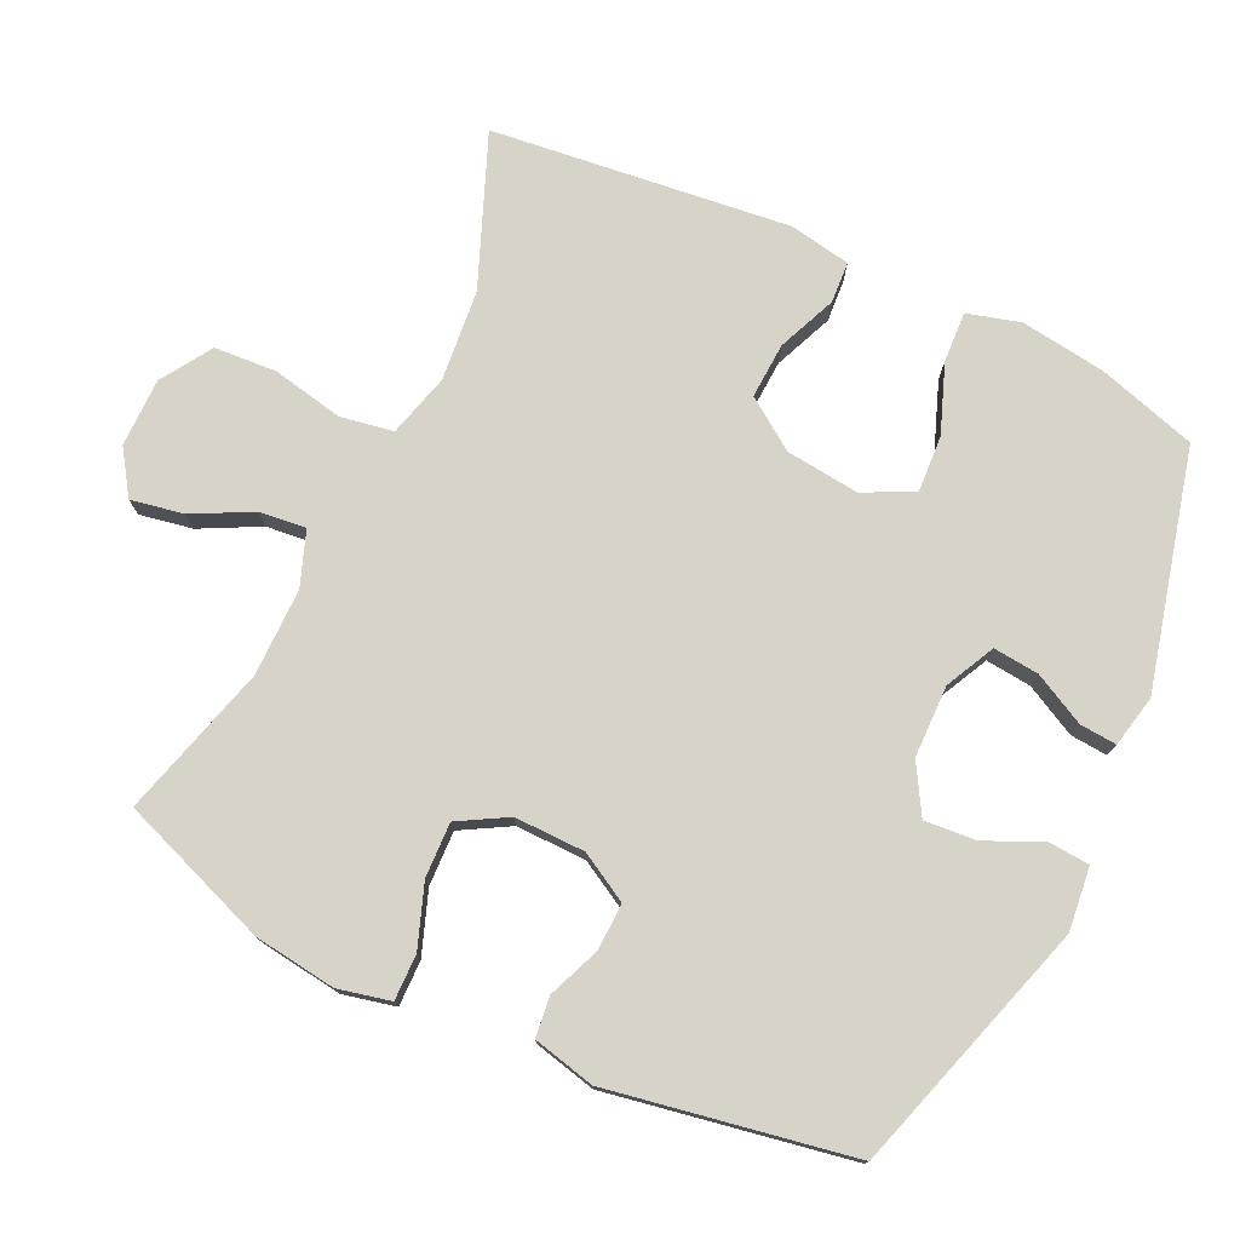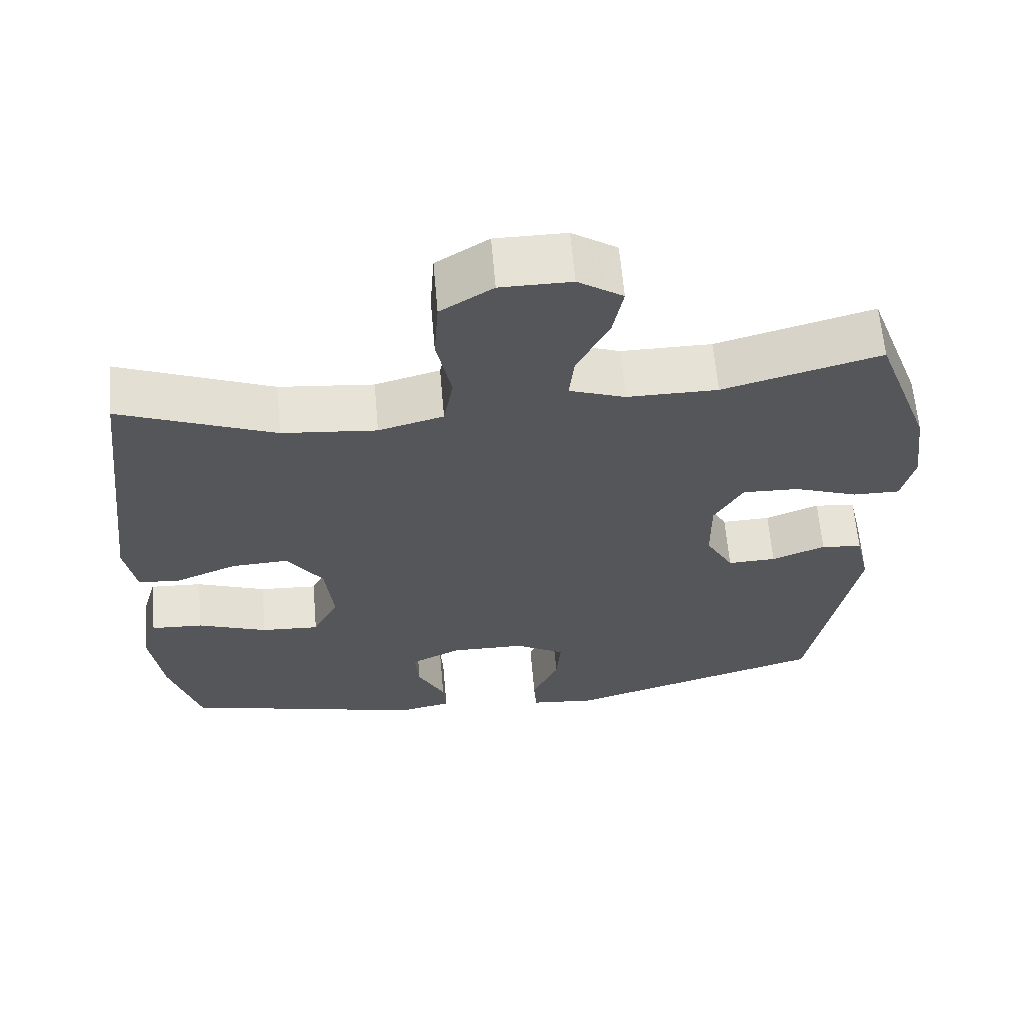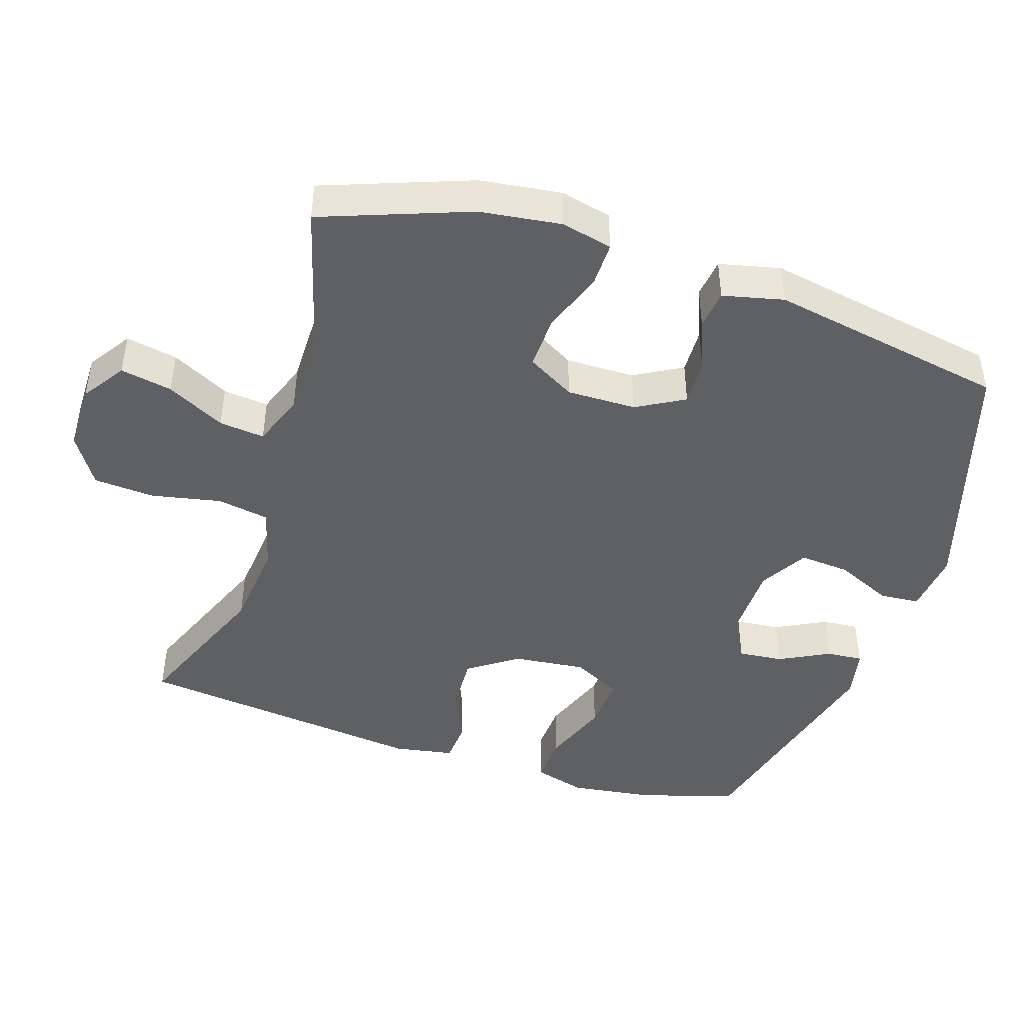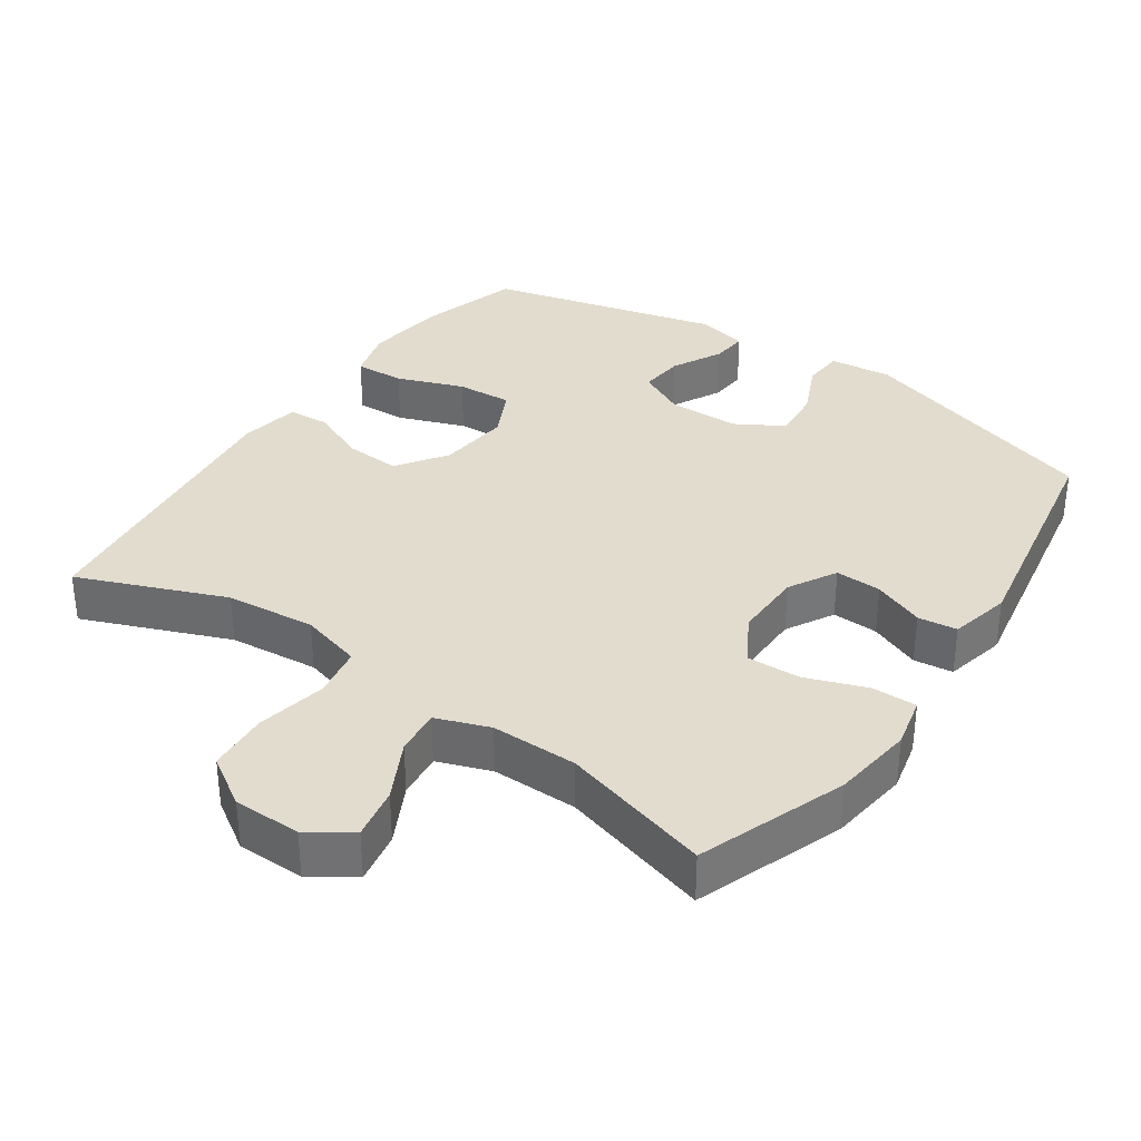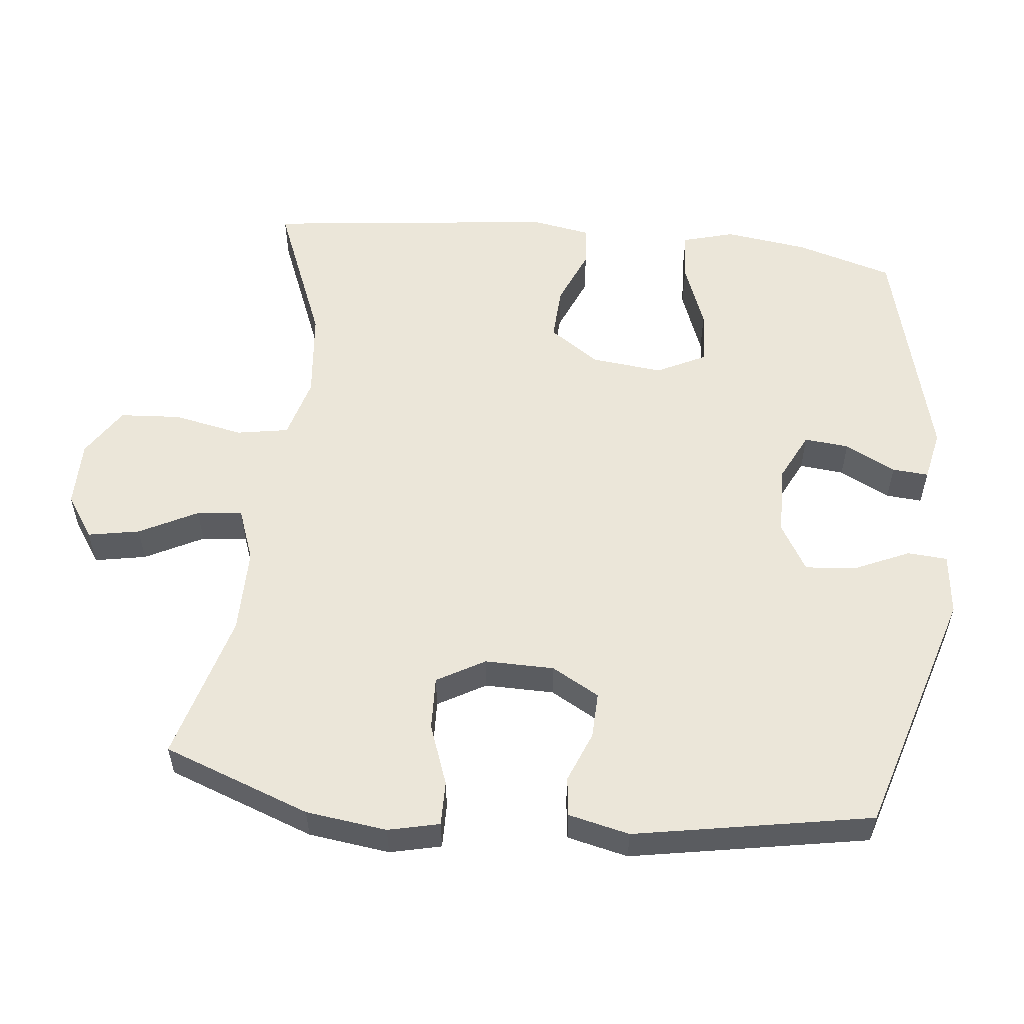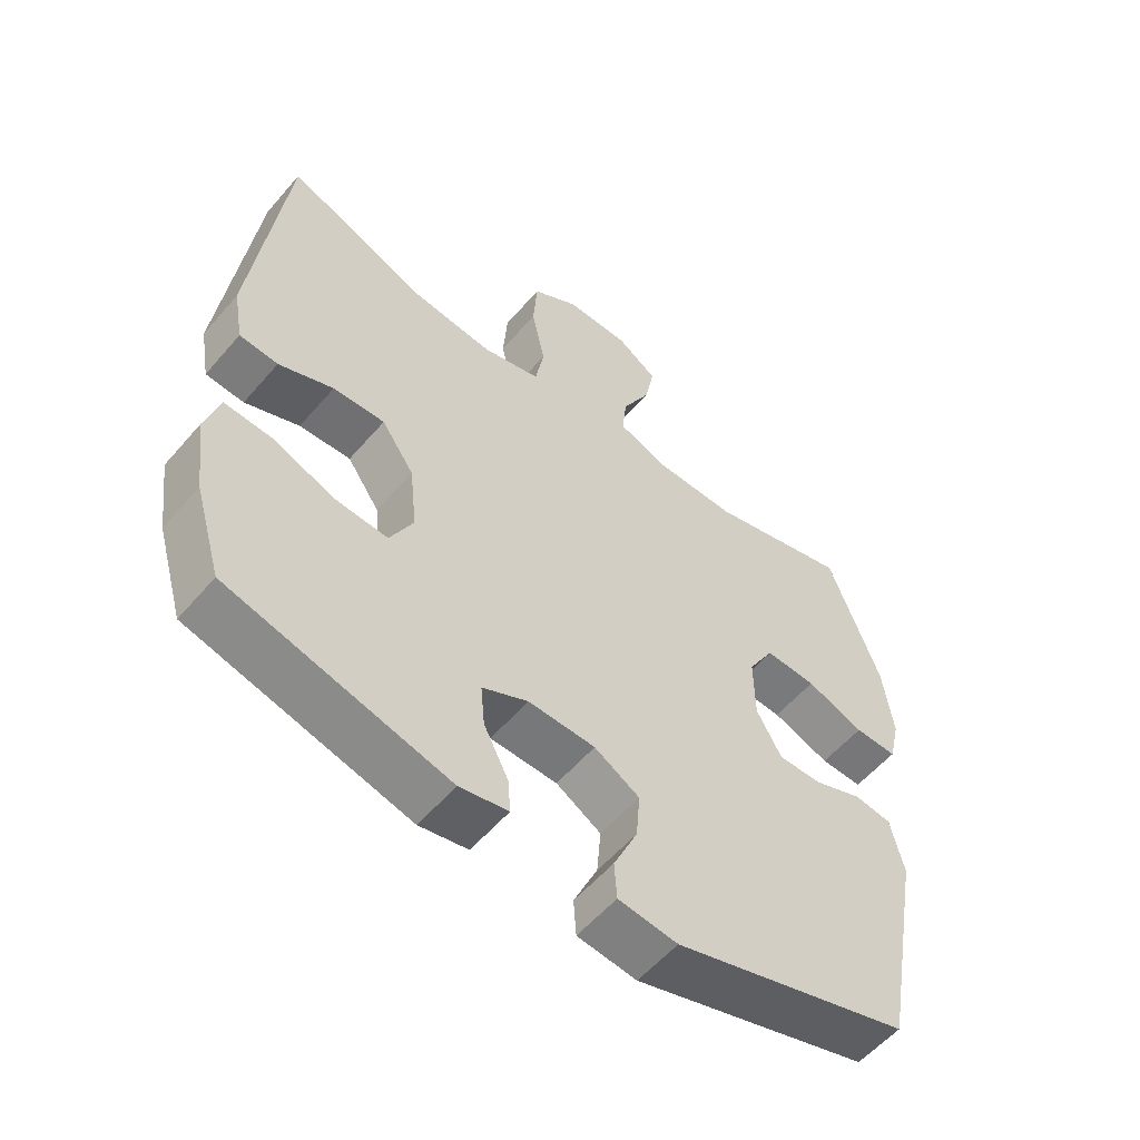
<metadata>
{"format":"obj","ext":"obj","renderer":"f3d","projection":"perspective","resolution":1024,"background":"white","views":[{"elev":76.4,"azim":115.5,"up":"+Y"},{"elev":63.3,"azim":-5.0,"up":"+Z"},{"elev":-45.1,"azim":72.2,"up":"+Y"},{"elev":34.6,"azim":34.7,"up":"+Y"},{"elev":55.4,"azim":96.2,"up":"+Y"},{"elev":-56.7,"azim":-40.1,"up":"+Z"}]}
</metadata>
<code>
v -0.5 0.07 -0.5
v -0.541 0.07 -0.361
v -0.557 0.07 -0.242
v -0.536 0.07 -0.168
v -0.465 0.07 -0.172
v -0.37 0.07 -0.208
v -0.291 0.07 -0.213
v -0.256 0.07 -0.143
v -0.267 0.07 -0.04
v -0.316 0.07 0.031
v -0.394 0.07 0.027
v -0.476 0.07 -0.007
v -0.534 0.07 -0.003
v -0.549 0.07 0.083
v -0.5 0.07 0.5
v -0.291 0.07 0.415
v -0.163 0.07 0.402
v -0.075 0.07 0.426
v -0.062 0.07 0.5
v -0.082 0.07 0.6
v -0.076 0.07 0.687
v -0.005 0.07 0.732
v 0.091 0.07 0.732
v 0.152 0.07 0.691
v 0.138 0.07 0.617
v 0.095 0.07 0.534
v 0.088 0.07 0.469
v 0.164 0.07 0.441
v 0.287 0.07 0.441
v 0.5 0.07 0.5
v 0.577 0.07 0.29
v 0.592 0.07 0.174
v 0.575 0.07 0.101
v 0.511 0.07 0.102
v 0.424 0.07 0.134
v 0.347 0.07 0.137
v 0.308 0.07 0.069
v 0.309 0.07 -0.03
v 0.347 0.07 -0.098
v 0.413 0.07 -0.096
v 0.486 0.07 -0.067
v 0.542 0.07 -0.074
v 0.562 0.07 -0.161
v 0.5 0.07 -0.5
v 0.145 0.07 -0.608
v 0.056 0.07 -0.598
v 0.052 0.07 -0.541
v 0.088 0.07 -0.461
v 0.094 0.07 -0.389
v 0.026 0.07 -0.349
v -0.075 0.07 -0.347
v -0.144 0.07 -0.381
v -0.138 0.07 -0.445
v -0.101 0.07 -0.517
v -0.097 0.07 -0.569
v -0.17 0.07 -0.584
v -0.5 0 -0.5
v -0.541 0 -0.361
v -0.557 0 -0.242
v -0.536 0 -0.168
v -0.465 0 -0.172
v -0.37 0 -0.208
v -0.291 0 -0.213
v -0.256 0 -0.143
v -0.267 0 -0.04
v -0.316 0 0.031
v -0.394 0 0.027
v -0.476 0 -0.007
v -0.534 0 -0.003
v -0.549 0 0.083
v -0.5 0 0.5
v -0.291 0 0.415
v -0.163 0 0.402
v -0.075 0 0.426
v -0.062 0 0.5
v -0.082 0 0.6
v -0.076 0 0.687
v -0.005 0 0.732
v 0.091 0 0.732
v 0.152 0 0.691
v 0.138 0 0.617
v 0.095 0 0.534
v 0.088 0 0.469
v 0.164 0 0.441
v 0.287 0 0.441
v 0.5 0 0.5
v 0.577 0 0.29
v 0.592 0 0.174
v 0.575 0 0.101
v 0.511 0 0.102
v 0.424 0 0.134
v 0.347 0 0.137
v 0.308 0 0.069
v 0.309 0 -0.03
v 0.347 0 -0.098
v 0.413 0 -0.096
v 0.486 0 -0.067
v 0.542 0 -0.074
v 0.562 0 -0.161
v 0.5 0 -0.5
v 0.145 0 -0.608
v 0.056 0 -0.598
v 0.052 0 -0.541
v 0.088 0 -0.461
v 0.094 0 -0.389
v 0.026 0 -0.349
v -0.075 0 -0.347
v -0.144 0 -0.381
v -0.138 0 -0.445
v -0.101 0 -0.517
v -0.097 0 -0.569
v -0.17 0 -0.584
f 4 5 6
f 3 4 6
f 2 3 6
f 1 2 6
f 56 1 6
f 55 56 6
f 54 55 6
f 53 54 6
f 52 53 6 7
f 51 52 7 8
f 50 51 8 9
f 49 50 9 10
f 46 47 48
f 45 46 48
f 44 45 48
f 43 44 48
f 42 43 48
f 41 42 48
f 40 41 48
f 39 40 48 49
f 38 39 49 10
f 33 34 35
f 32 33 35
f 31 32 35
f 30 31 35
f 29 30 35
f 28 29 35 36
f 27 28 36 37
f 24 25 26
f 23 24 26
f 22 23 26
f 21 22 26
f 20 21 26
f 19 20 26
f 18 19 26 27
f 37 38 10
f 27 37 10
f 18 27 10
f 17 18 10
f 14 15 16
f 13 14 16
f 12 13 16
f 11 12 16
f 10 11 16 17
f 62 61 60
f 62 60 59
f 62 59 58
f 62 58 57
f 62 57 112
f 62 112 111
f 62 111 110
f 62 110 109
f 63 62 109 108
f 64 63 108 107
f 65 64 107 106
f 66 65 106 105
f 104 103 102
f 104 102 101
f 104 101 100
f 104 100 99
f 104 99 98
f 104 98 97
f 104 97 96
f 105 104 96 95
f 66 105 95 94
f 91 90 89
f 91 89 88
f 91 88 87
f 91 87 86
f 91 86 85
f 92 91 85 84
f 93 92 84 83
f 82 81 80
f 82 80 79
f 82 79 78
f 82 78 77
f 82 77 76
f 82 76 75
f 83 82 75 74
f 66 94 93
f 66 93 83
f 66 83 74
f 66 74 73
f 72 71 70
f 72 70 69
f 72 69 68
f 72 68 67
f 73 72 67 66
f 1 57 58 2
f 2 58 59 3
f 3 59 60 4
f 4 60 61 5
f 5 61 62 6
f 6 62 63 7
f 7 63 64 8
f 8 64 65 9
f 9 65 66 10
f 10 66 67 11
f 11 67 68 12
f 12 68 69 13
f 13 69 70 14
f 14 70 71 15
f 15 71 72 16
f 16 72 73 17
f 17 73 74 18
f 18 74 75 19
f 19 75 76 20
f 20 76 77 21
f 21 77 78 22
f 22 78 79 23
f 23 79 80 24
f 24 80 81 25
f 25 81 82 26
f 26 82 83 27
f 27 83 84 28
f 28 84 85 29
f 29 85 86 30
f 30 86 87 31
f 31 87 88 32
f 32 88 89 33
f 33 89 90 34
f 34 90 91 35
f 35 91 92 36
f 36 92 93 37
f 37 93 94 38
f 38 94 95 39
f 39 95 96 40
f 40 96 97 41
f 41 97 98 42
f 42 98 99 43
f 43 99 100 44
f 44 100 101 45
f 45 101 102 46
f 46 102 103 47
f 47 103 104 48
f 48 104 105 49
f 49 105 106 50
f 50 106 107 51
f 51 107 108 52
f 52 108 109 53
f 53 109 110 54
f 54 110 111 55
f 55 111 112 56
f 56 112 57 1

</code>
